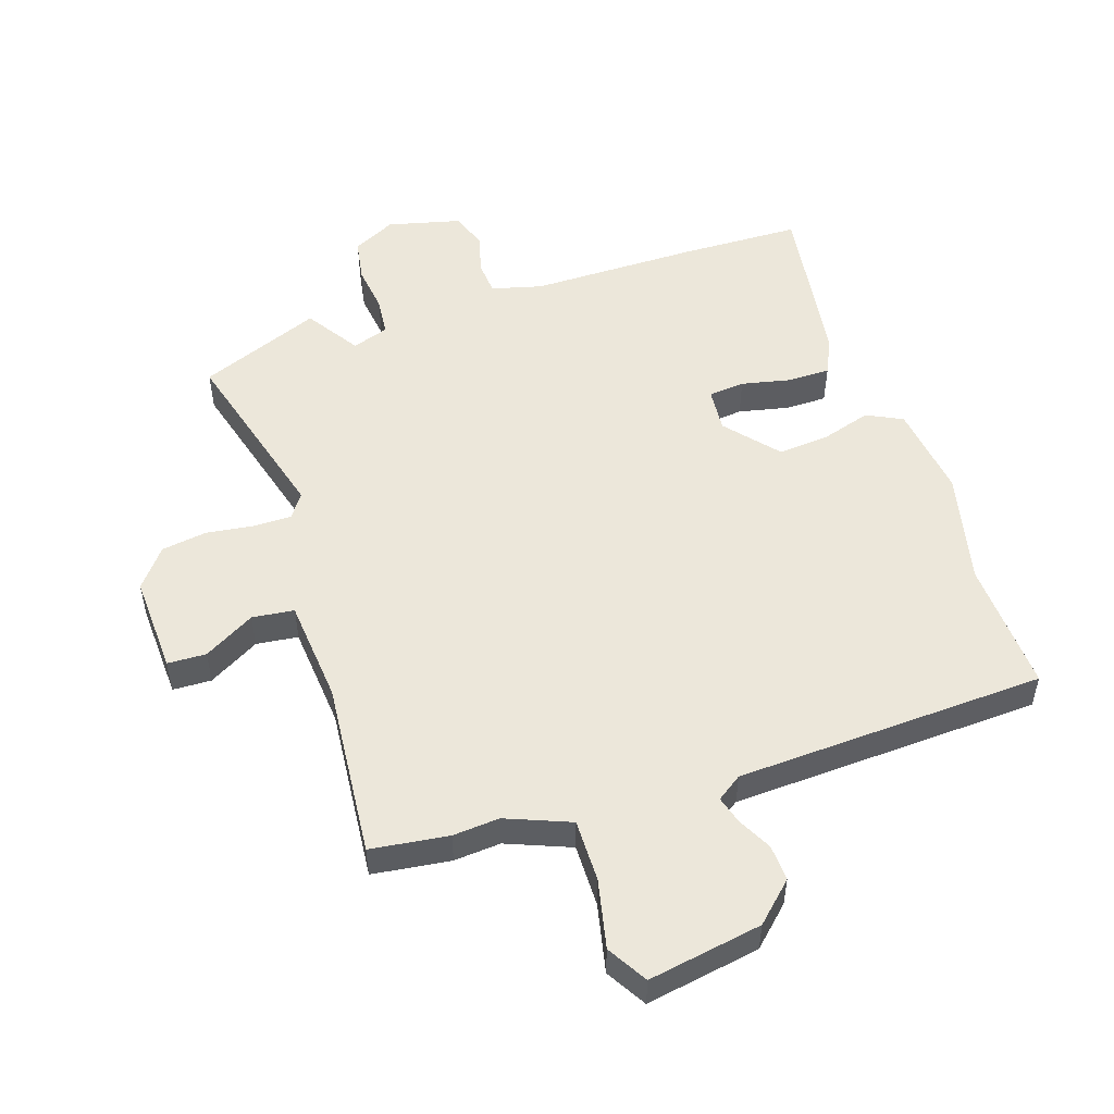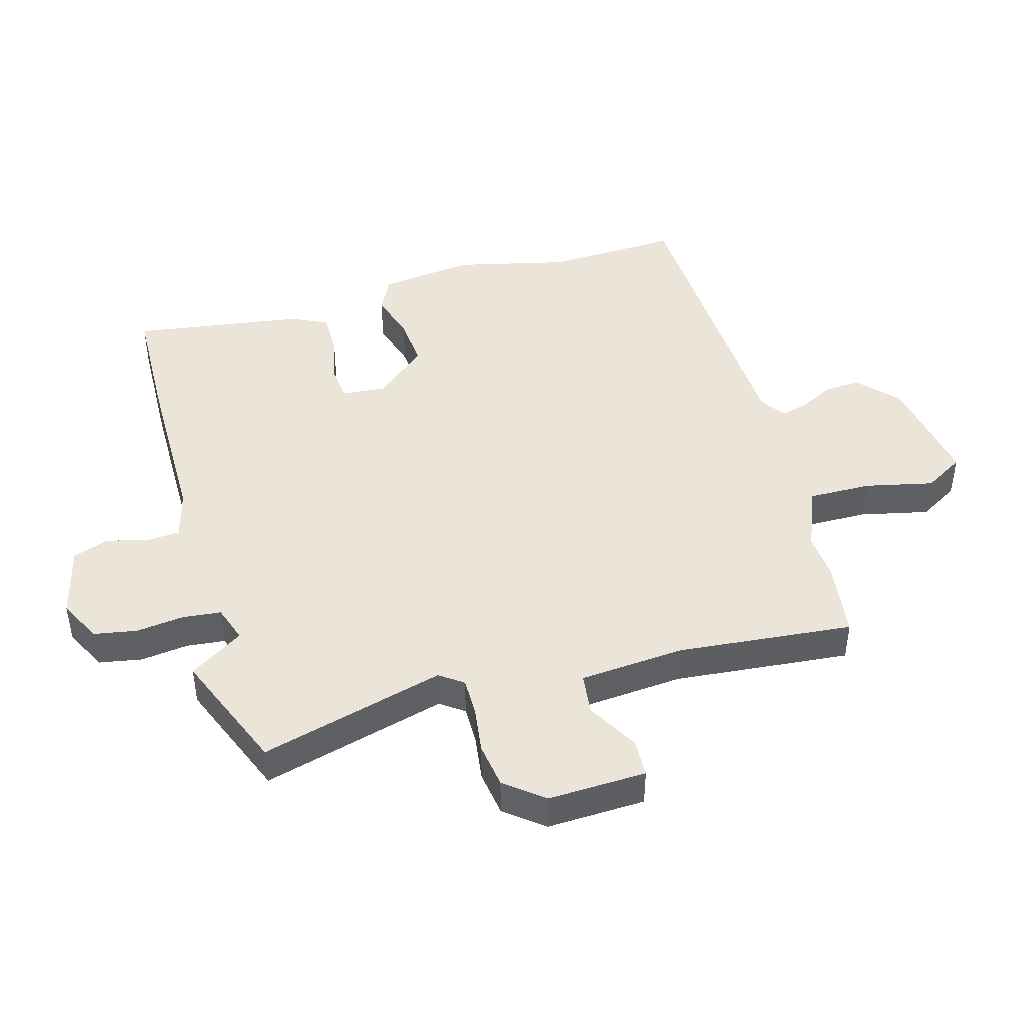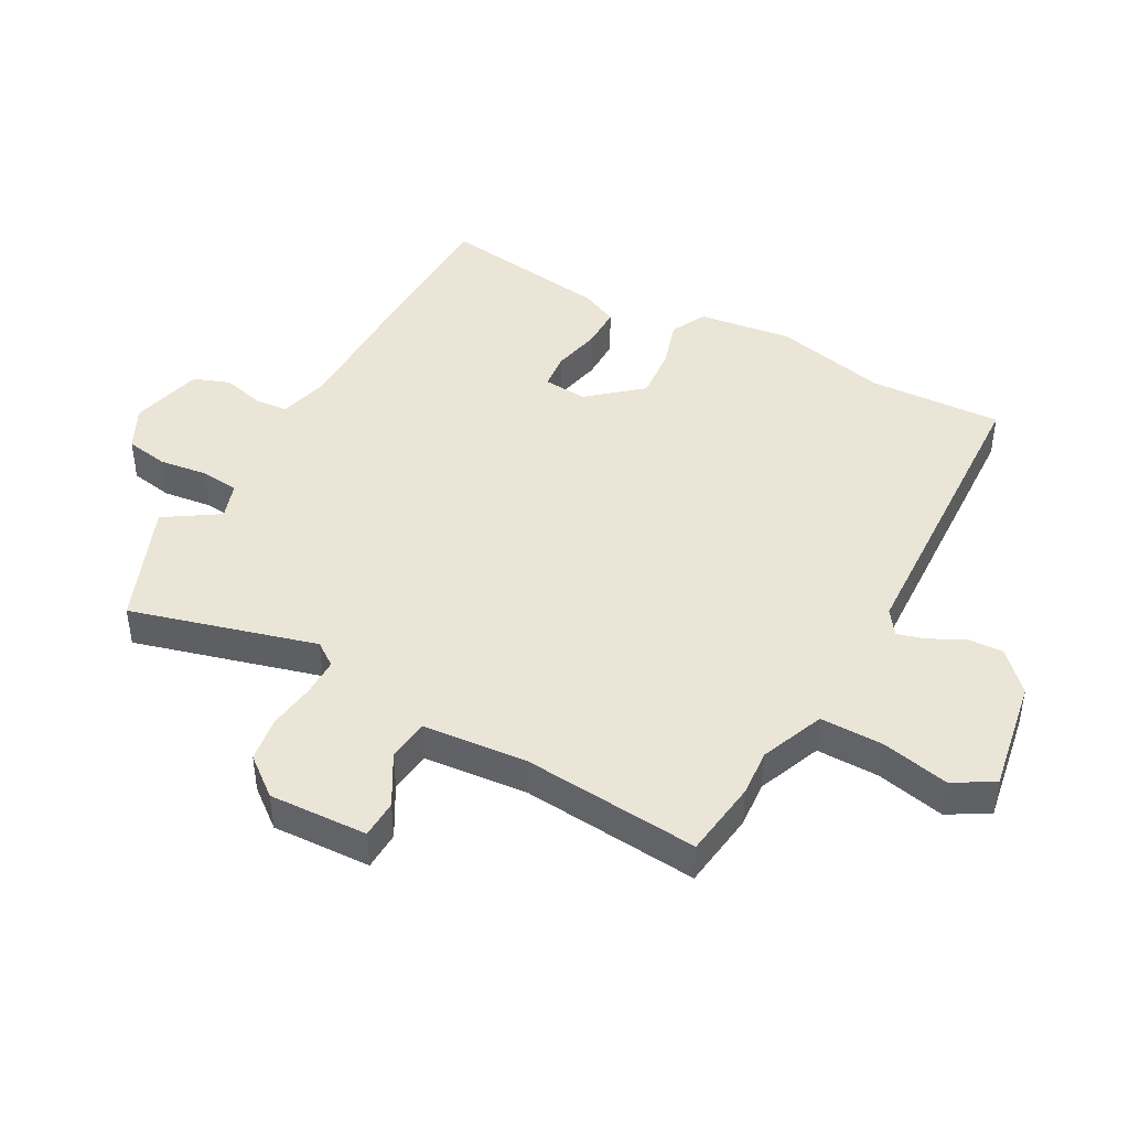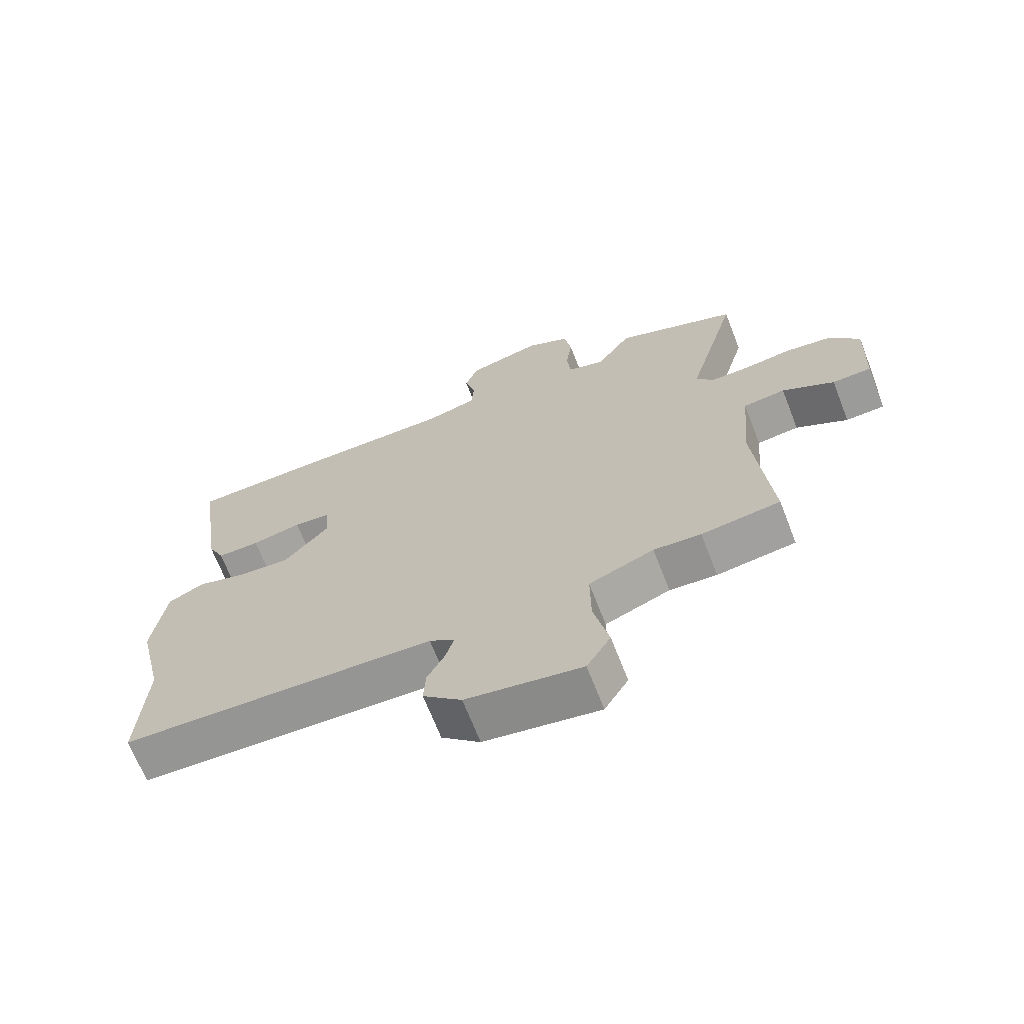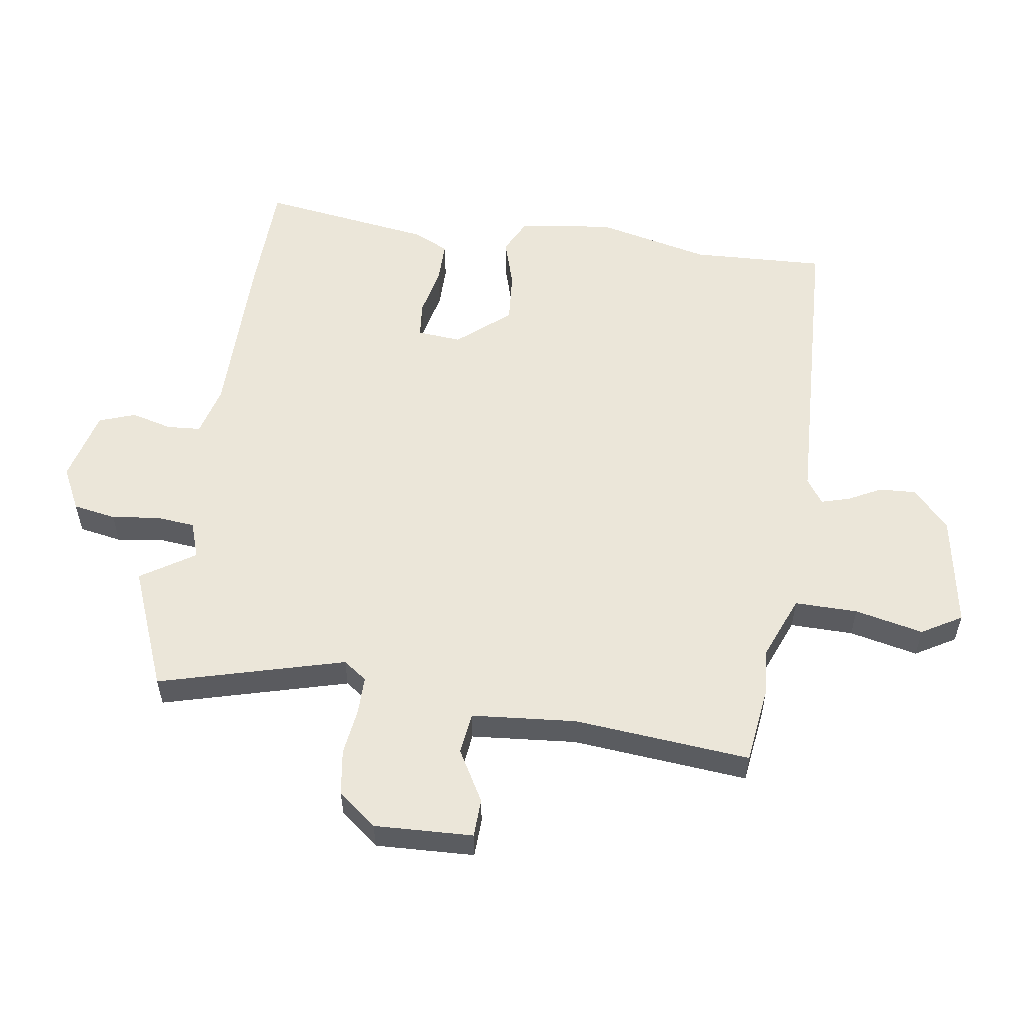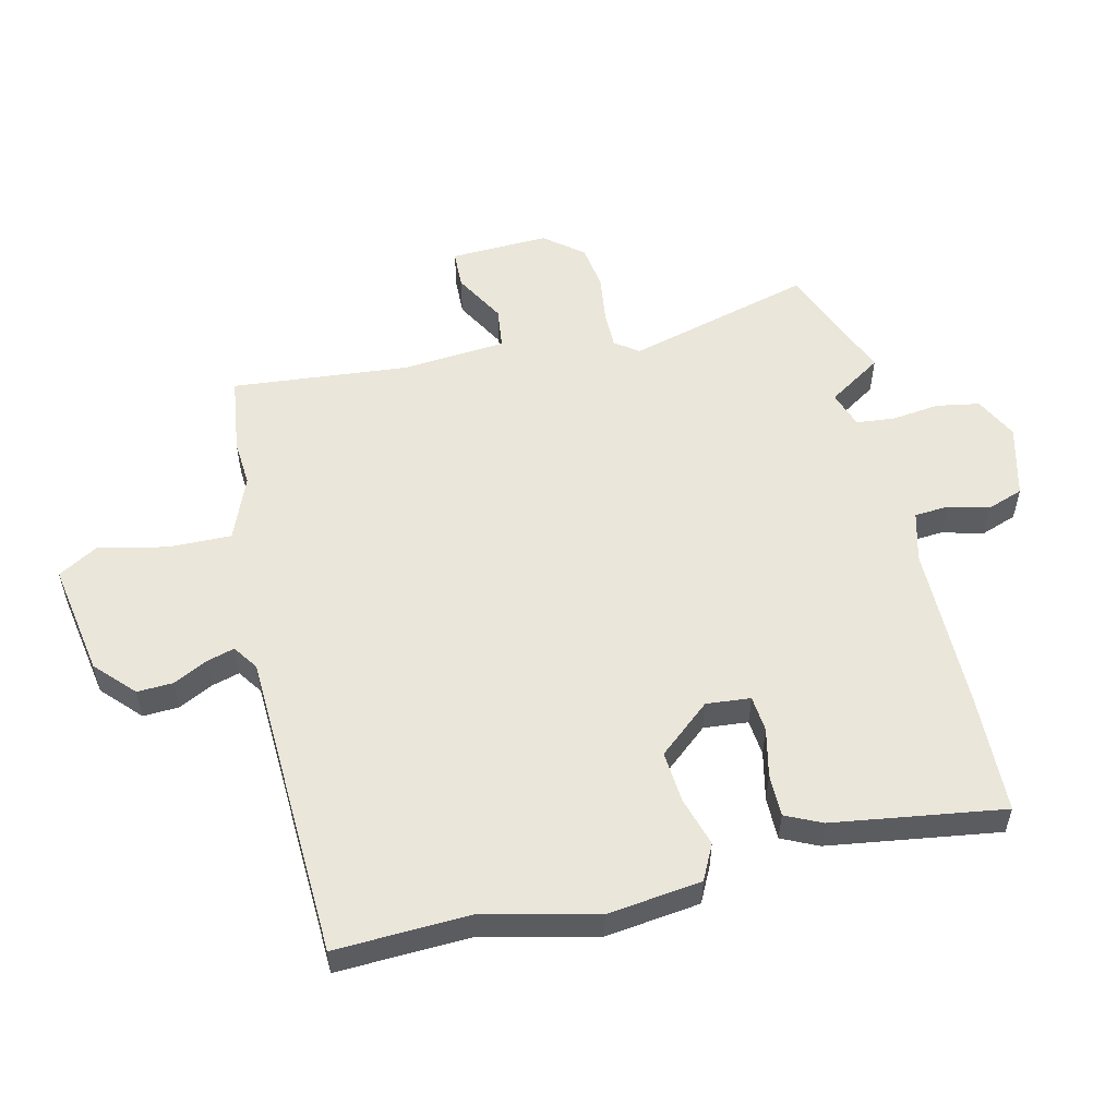
<metadata>
{"format":"obj","ext":"obj","renderer":"f3d","projection":"perspective","resolution":1024,"background":"white","views":[{"elev":51.9,"azim":161.8,"up":"+Y"},{"elev":44.6,"azim":74.5,"up":"+Y"},{"elev":44.1,"azim":118.8,"up":"+Y"},{"elev":-68.7,"azim":21.3,"up":"+Z"},{"elev":55.6,"azim":98.6,"up":"+Y"},{"elev":54.7,"azim":-103.0,"up":"+Y"}]}
</metadata>
<code>
v -0.5 0.07 0.5
v -0.307 0.07 0.505
v -0.037 0.07 0.505
v 0.044 0.07 0.526
v 0.048 0.07 0.58
v 0.031 0.07 0.646
v 0.052 0.07 0.704
v 0.169 0.07 0.733
v 0.238 0.07 0.698
v 0.25 0.07 0.629
v 0.24 0.07 0.552
v 0.246 0.07 0.49
v 0.305 0.07 0.47
v 0.361 0.07 0.556
v 0.556 0.07 0.477
v 0.474 0.07 0.18
v 0.501 0.07 0.142
v 0.562 0.07 0.142
v 0.638 0.07 0.152
v 0.711 0.07 0.141
v 0.76 0.07 0.079
v 0.753 0.07 -0.079
v 0.691 0.07 -0.081
v 0.609 0.07 -0.034
v 0.542 0.07 -0.042
v 0.527 0.07 -0.21
v 0.552 0.07 -0.493
v 0.427 0.07 -0.509
v 0.352 0.07 -0.503
v 0.249 0.07 -0.544
v 0.25 0.07 -0.645
v 0.274 0.07 -0.755
v 0.236 0.07 -0.819
v 0.053 0.07 -0.787
v -0.008 0.07 -0.729
v -0.005 0.07 -0.671
v 0.023 0.07 -0.617
v 0.036 0.07 -0.572
v -0.004 0.07 -0.544
v -0.501 0.07 -0.521
v -0.491 0.07 -0.307
v -0.533 0.07 -0.124
v -0.513 0.07 0.027
v -0.456 0.07 0.055
v -0.377 0.07 0.031
v -0.294 0.07 0.024
v -0.223 0.07 0.107
v -0.229 0.07 0.178
v -0.287 0.07 0.184
v -0.366 0.07 0.167
v -0.434 0.07 0.167
v -0.461 0.07 0.225
v -0.5 0 0.5
v -0.307 0 0.505
v -0.037 0 0.505
v 0.044 0 0.526
v 0.048 0 0.58
v 0.031 0 0.646
v 0.052 0 0.704
v 0.169 0 0.733
v 0.238 0 0.698
v 0.25 0 0.629
v 0.24 0 0.552
v 0.246 0 0.49
v 0.305 0 0.47
v 0.361 0 0.556
v 0.556 0 0.477
v 0.474 0 0.18
v 0.501 0 0.142
v 0.562 0 0.142
v 0.638 0 0.152
v 0.711 0 0.141
v 0.76 0 0.079
v 0.753 0 -0.079
v 0.691 0 -0.081
v 0.609 0 -0.034
v 0.542 0 -0.042
v 0.527 0 -0.21
v 0.552 0 -0.493
v 0.427 0 -0.509
v 0.352 0 -0.503
v 0.249 0 -0.544
v 0.25 0 -0.645
v 0.274 0 -0.755
v 0.236 0 -0.819
v 0.053 0 -0.787
v -0.008 0 -0.729
v -0.005 0 -0.671
v 0.023 0 -0.617
v 0.036 0 -0.572
v -0.004 0 -0.544
v -0.501 0 -0.521
v -0.491 0 -0.307
v -0.533 0 -0.124
v -0.513 0 0.027
v -0.456 0 0.055
v -0.377 0 0.031
v -0.294 0 0.024
v -0.223 0 0.107
v -0.229 0 0.178
v -0.287 0 0.184
v -0.366 0 0.167
v -0.434 0 0.167
v -0.461 0 0.225
f 1 2 3
f 52 1 3
f 51 52 3
f 50 51 3
f 49 50 3
f 48 49 3 4
f 47 48 4
f 43 44 45
f 42 43 45
f 41 42 45
f 41 45 46
f 40 41 46
f 39 40 46
f 38 39 46 47
f 35 36 37
f 34 35 37
f 33 34 37
f 32 33 37
f 31 32 37
f 30 31 37 38
f 38 47 4
f 30 38 4
f 29 30 4
f 29 4 5
f 28 29 5
f 27 28 5
f 26 27 5
f 22 23 24
f 21 22 24
f 20 21 24
f 19 20 24
f 18 19 24
f 17 18 24 25
f 5 6 7
f 26 5 7
f 25 26 7
f 17 25 7
f 16 17 7
f 13 14 15 16
f 9 10 11
f 8 9 11
f 7 8 11
f 7 11 12
f 16 7 12
f 12 13 16
f 55 54 53
f 55 53 104
f 55 104 103
f 55 103 102
f 55 102 101
f 56 55 101 100
f 56 100 99
f 97 96 95
f 97 95 94
f 97 94 93
f 98 97 93
f 98 93 92
f 98 92 91
f 99 98 91 90
f 89 88 87
f 89 87 86
f 89 86 85
f 89 85 84
f 89 84 83
f 90 89 83 82
f 56 99 90
f 56 90 82
f 56 82 81
f 57 56 81
f 57 81 80
f 57 80 79
f 57 79 78
f 76 75 74
f 76 74 73
f 76 73 72
f 76 72 71
f 76 71 70
f 77 76 70 69
f 59 58 57
f 59 57 78
f 59 78 77
f 59 77 69
f 59 69 68
f 68 67 66 65
f 63 62 61
f 63 61 60
f 63 60 59
f 64 63 59
f 64 59 68
f 68 65 64
f 1 53 54 2
f 2 54 55 3
f 3 55 56 4
f 4 56 57 5
f 5 57 58 6
f 6 58 59 7
f 7 59 60 8
f 8 60 61 9
f 9 61 62 10
f 10 62 63 11
f 11 63 64 12
f 12 64 65 13
f 13 65 66 14
f 14 66 67 15
f 15 67 68 16
f 16 68 69 17
f 17 69 70 18
f 18 70 71 19
f 19 71 72 20
f 20 72 73 21
f 21 73 74 22
f 22 74 75 23
f 23 75 76 24
f 24 76 77 25
f 25 77 78 26
f 26 78 79 27
f 27 79 80 28
f 28 80 81 29
f 29 81 82 30
f 30 82 83 31
f 31 83 84 32
f 32 84 85 33
f 33 85 86 34
f 34 86 87 35
f 35 87 88 36
f 36 88 89 37
f 37 89 90 38
f 38 90 91 39
f 39 91 92 40
f 40 92 93 41
f 41 93 94 42
f 42 94 95 43
f 43 95 96 44
f 44 96 97 45
f 45 97 98 46
f 46 98 99 47
f 47 99 100 48
f 48 100 101 49
f 49 101 102 50
f 50 102 103 51
f 51 103 104 52
f 52 104 53 1

</code>
